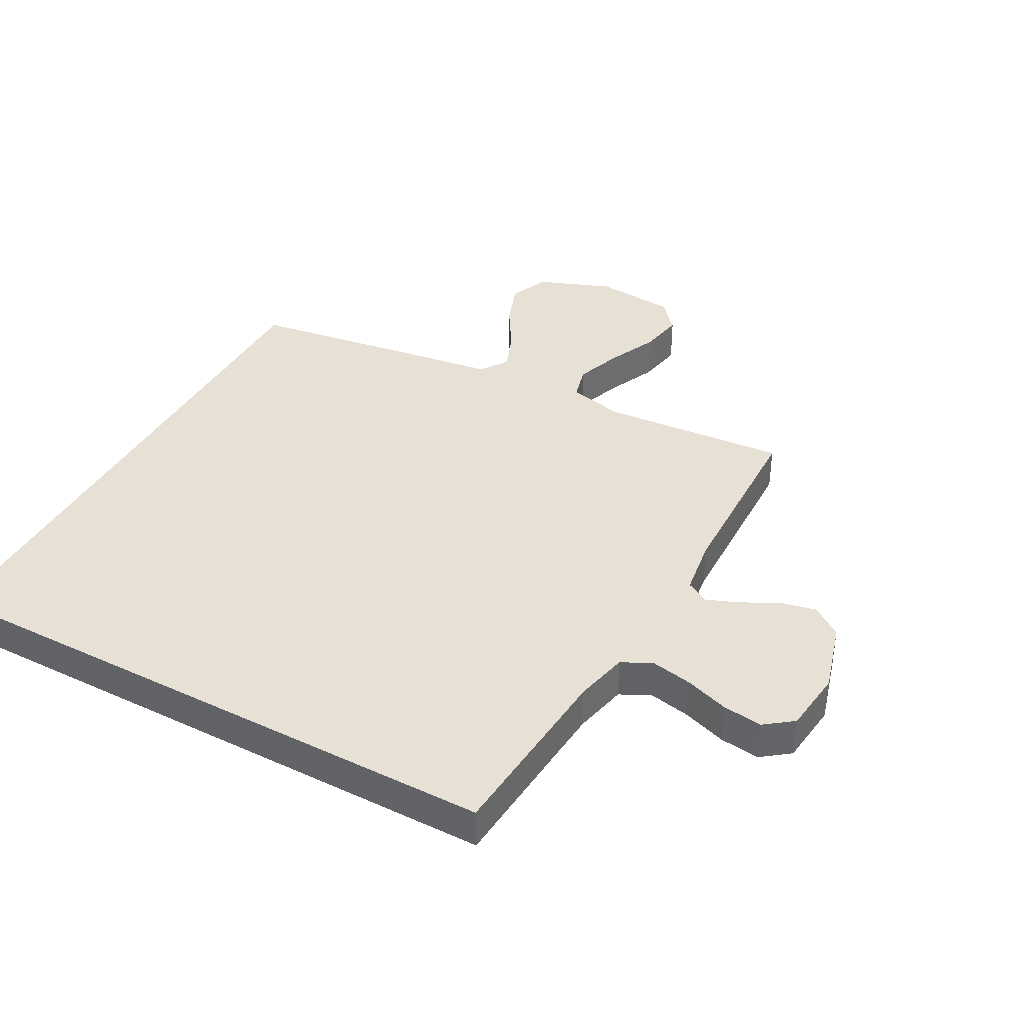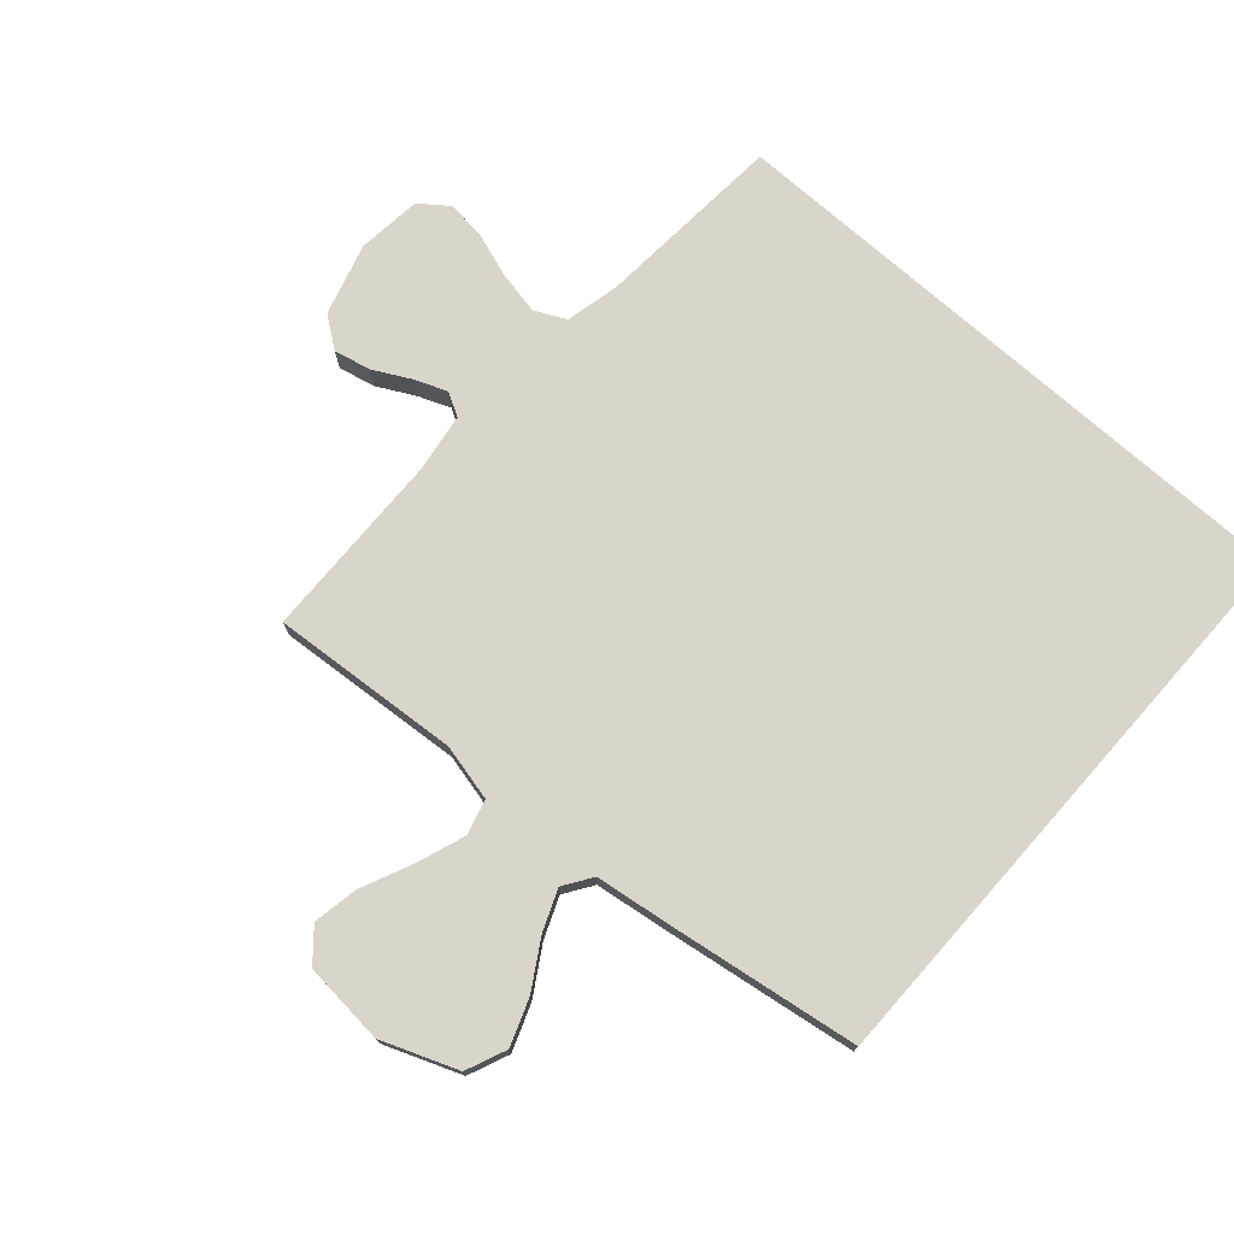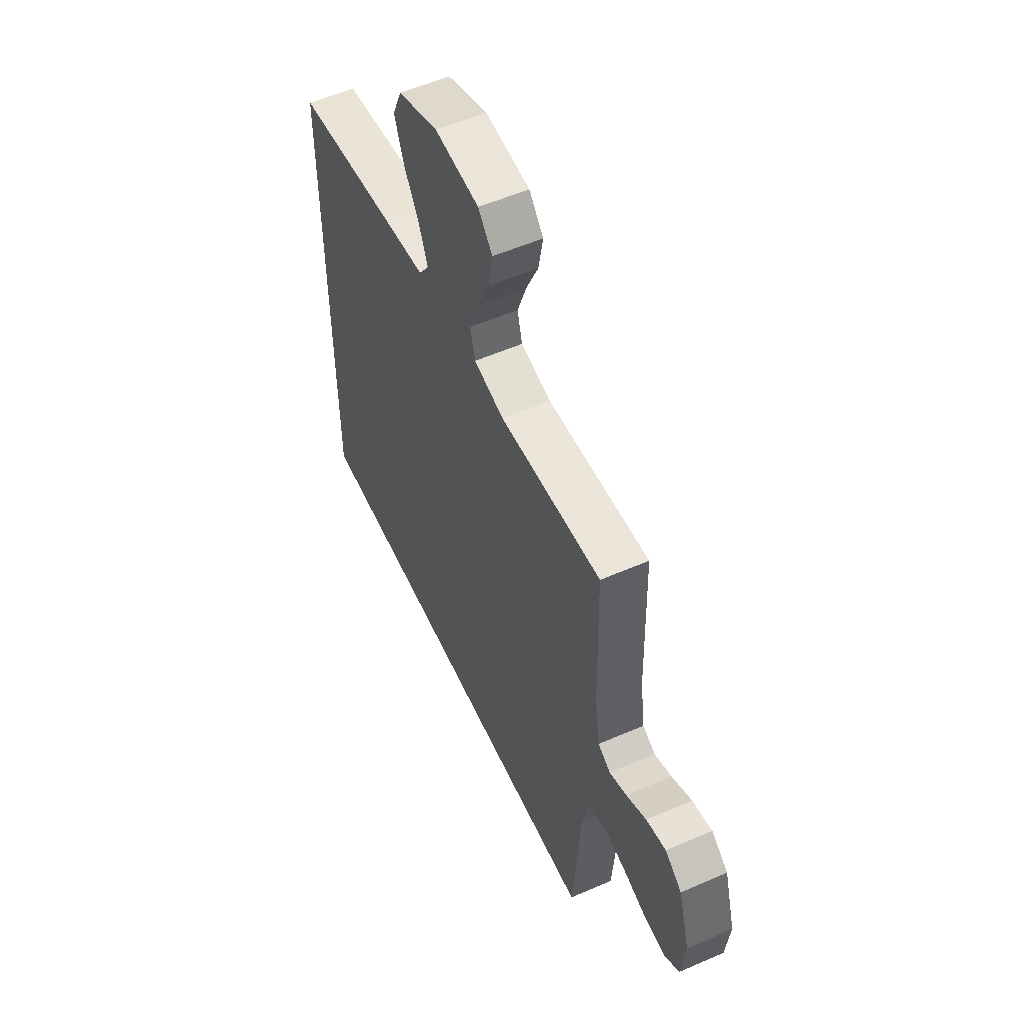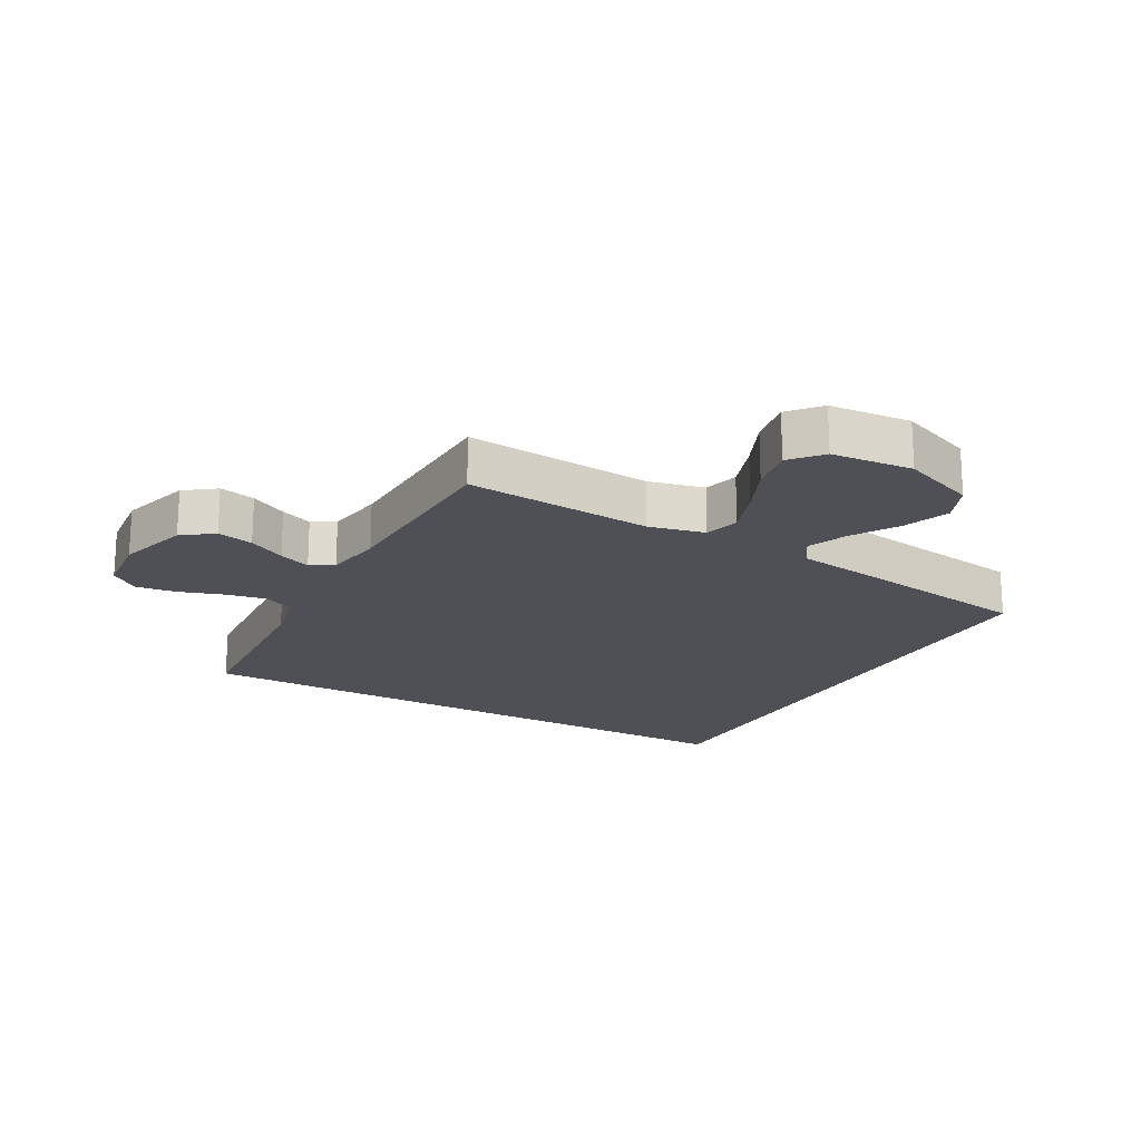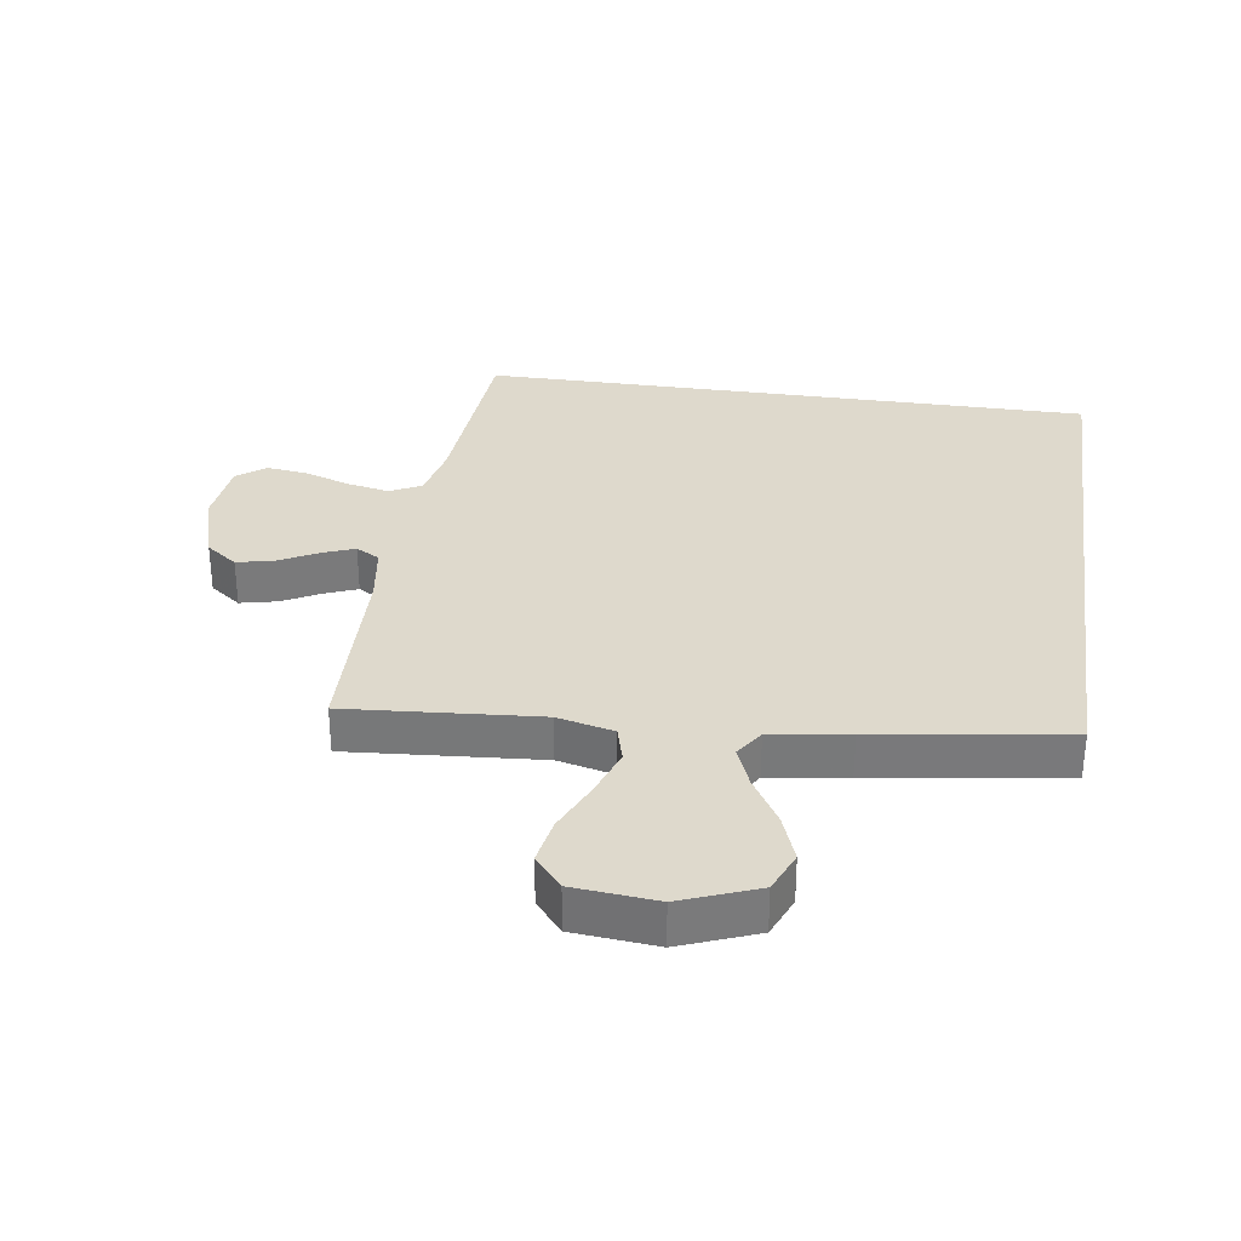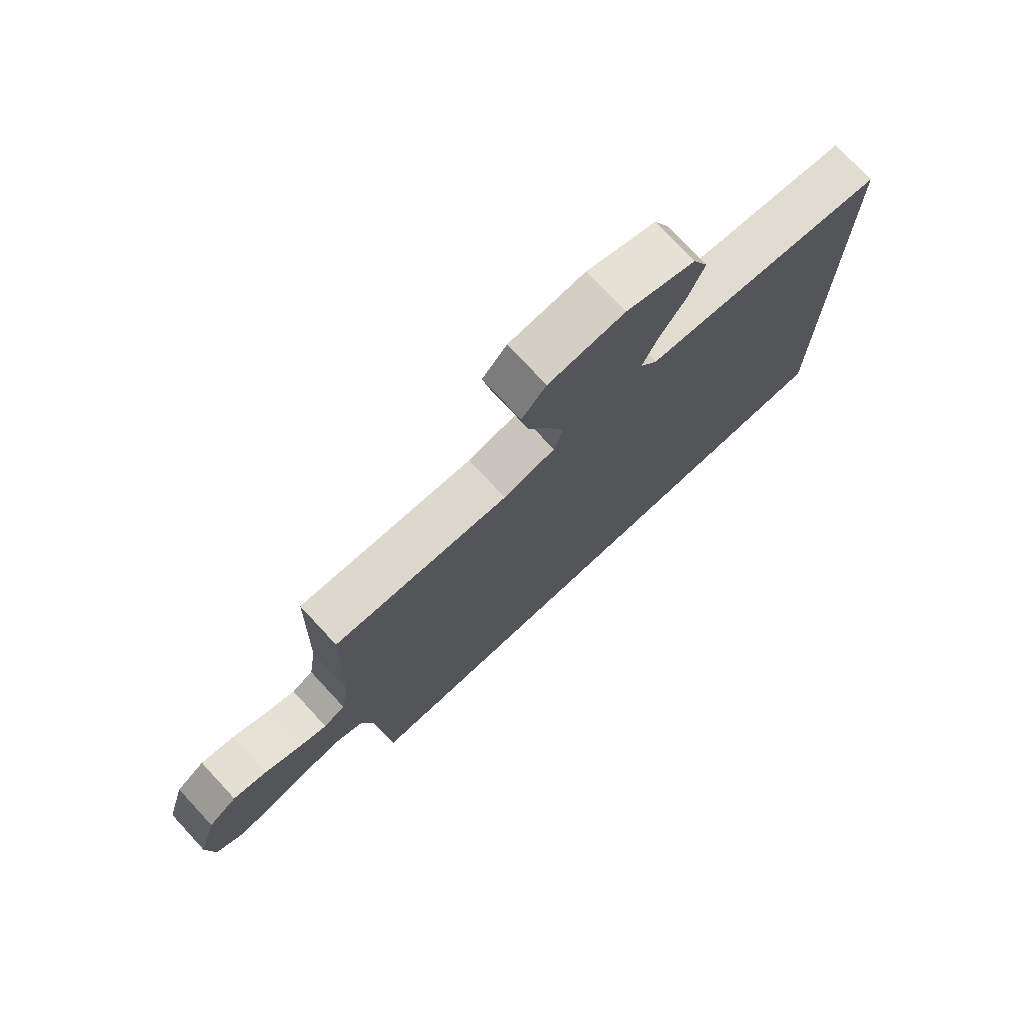
<metadata>
{"format":"obj","ext":"obj","renderer":"f3d","projection":"perspective","resolution":1024,"background":"white","views":[{"elev":39.0,"azim":-151.3,"up":"+Y"},{"elev":74.7,"azim":41.5,"up":"+Y"},{"elev":55.7,"azim":-114.6,"up":"+Z"},{"elev":-19.4,"azim":-29.2,"up":"+Y"},{"elev":32.2,"azim":8.3,"up":"+Y"},{"elev":75.9,"azim":-42.9,"up":"+Z"}]}
</metadata>
<code>
v 0.5 0.07 0.415
v 0.5 0.07 -0.5
v -0.462 0.07 -0.5
v -0.484 0.07 -0.2
v -0.503 0.07 -0.114
v -0.552 0.07 -0.09
v -0.618 0.07 -0.103
v -0.689 0.07 -0.127
v -0.753 0.07 -0.135
v -0.798 0.07 -0.101
v -0.809 0.07 0
v -0.776 0.07 0.114
v -0.727 0.07 0.15
v -0.669 0.07 0.137
v -0.61 0.07 0.106
v -0.559 0.07 0.086
v -0.522 0.07 0.107
v -0.508 0.07 0.2
v -0.5 0.07 0.5
v -0.2 0.07 0.477
v -0.111 0.07 0.498
v -0.096 0.07 0.554
v -0.123 0.07 0.63
v -0.159 0.07 0.71
v -0.172 0.07 0.782
v -0.13 0.07 0.831
v 0 0.07 0.843
v 0.119 0.07 0.797
v 0.146 0.07 0.733
v 0.119 0.07 0.66
v 0.074 0.07 0.586
v 0.048 0.07 0.522
v 0.078 0.07 0.477
v 0.2 0.07 0.46
v 0.5 0 0.415
v 0.5 0 -0.5
v -0.462 0 -0.5
v -0.484 0 -0.2
v -0.503 0 -0.114
v -0.552 0 -0.09
v -0.618 0 -0.103
v -0.689 0 -0.127
v -0.753 0 -0.135
v -0.798 0 -0.101
v -0.809 0 0
v -0.776 0 0.114
v -0.727 0 0.15
v -0.669 0 0.137
v -0.61 0 0.106
v -0.559 0 0.086
v -0.522 0 0.107
v -0.508 0 0.2
v -0.5 0 0.5
v -0.2 0 0.477
v -0.111 0 0.498
v -0.096 0 0.554
v -0.123 0 0.63
v -0.159 0 0.71
v -0.172 0 0.782
v -0.13 0 0.831
v 0 0 0.843
v 0.119 0 0.797
v 0.146 0 0.733
v 0.119 0 0.66
v 0.074 0 0.586
v 0.048 0 0.522
v 0.078 0 0.477
v 0.2 0 0.46
f 2 3 4
f 1 2 4
f 34 1 4
f 33 34 4
f 32 33 4 5
f 31 32 5 6
f 29 30 31
f 28 29 31
f 27 28 31
f 26 27 31
f 25 26 31
f 24 25 31
f 23 24 31
f 22 23 31
f 21 22 31
f 21 31 6 7
f 20 21 7 8
f 18 19 20
f 17 18 20
f 17 20 8
f 8 9 10
f 17 8 10
f 16 17 10
f 11 12 13
f 10 11 13
f 16 10 13
f 15 16 13
f 13 14 15
f 38 37 36
f 38 36 35
f 38 35 68
f 38 68 67
f 39 38 67 66
f 40 39 66 65
f 65 64 63
f 65 63 62
f 65 62 61
f 65 61 60
f 65 60 59
f 65 59 58
f 65 58 57
f 65 57 56
f 65 56 55
f 41 40 65 55
f 42 41 55 54
f 54 53 52
f 54 52 51
f 42 54 51
f 44 43 42
f 44 42 51
f 44 51 50
f 47 46 45
f 47 45 44
f 47 44 50
f 47 50 49
f 49 48 47
f 1 35 36 2
f 2 36 37 3
f 3 37 38 4
f 4 38 39 5
f 5 39 40 6
f 6 40 41 7
f 7 41 42 8
f 8 42 43 9
f 9 43 44 10
f 10 44 45 11
f 11 45 46 12
f 12 46 47 13
f 13 47 48 14
f 14 48 49 15
f 15 49 50 16
f 16 50 51 17
f 17 51 52 18
f 18 52 53 19
f 19 53 54 20
f 20 54 55 21
f 21 55 56 22
f 22 56 57 23
f 23 57 58 24
f 24 58 59 25
f 25 59 60 26
f 26 60 61 27
f 27 61 62 28
f 28 62 63 29
f 29 63 64 30
f 30 64 65 31
f 31 65 66 32
f 32 66 67 33
f 33 67 68 34
f 34 68 35 1

</code>
